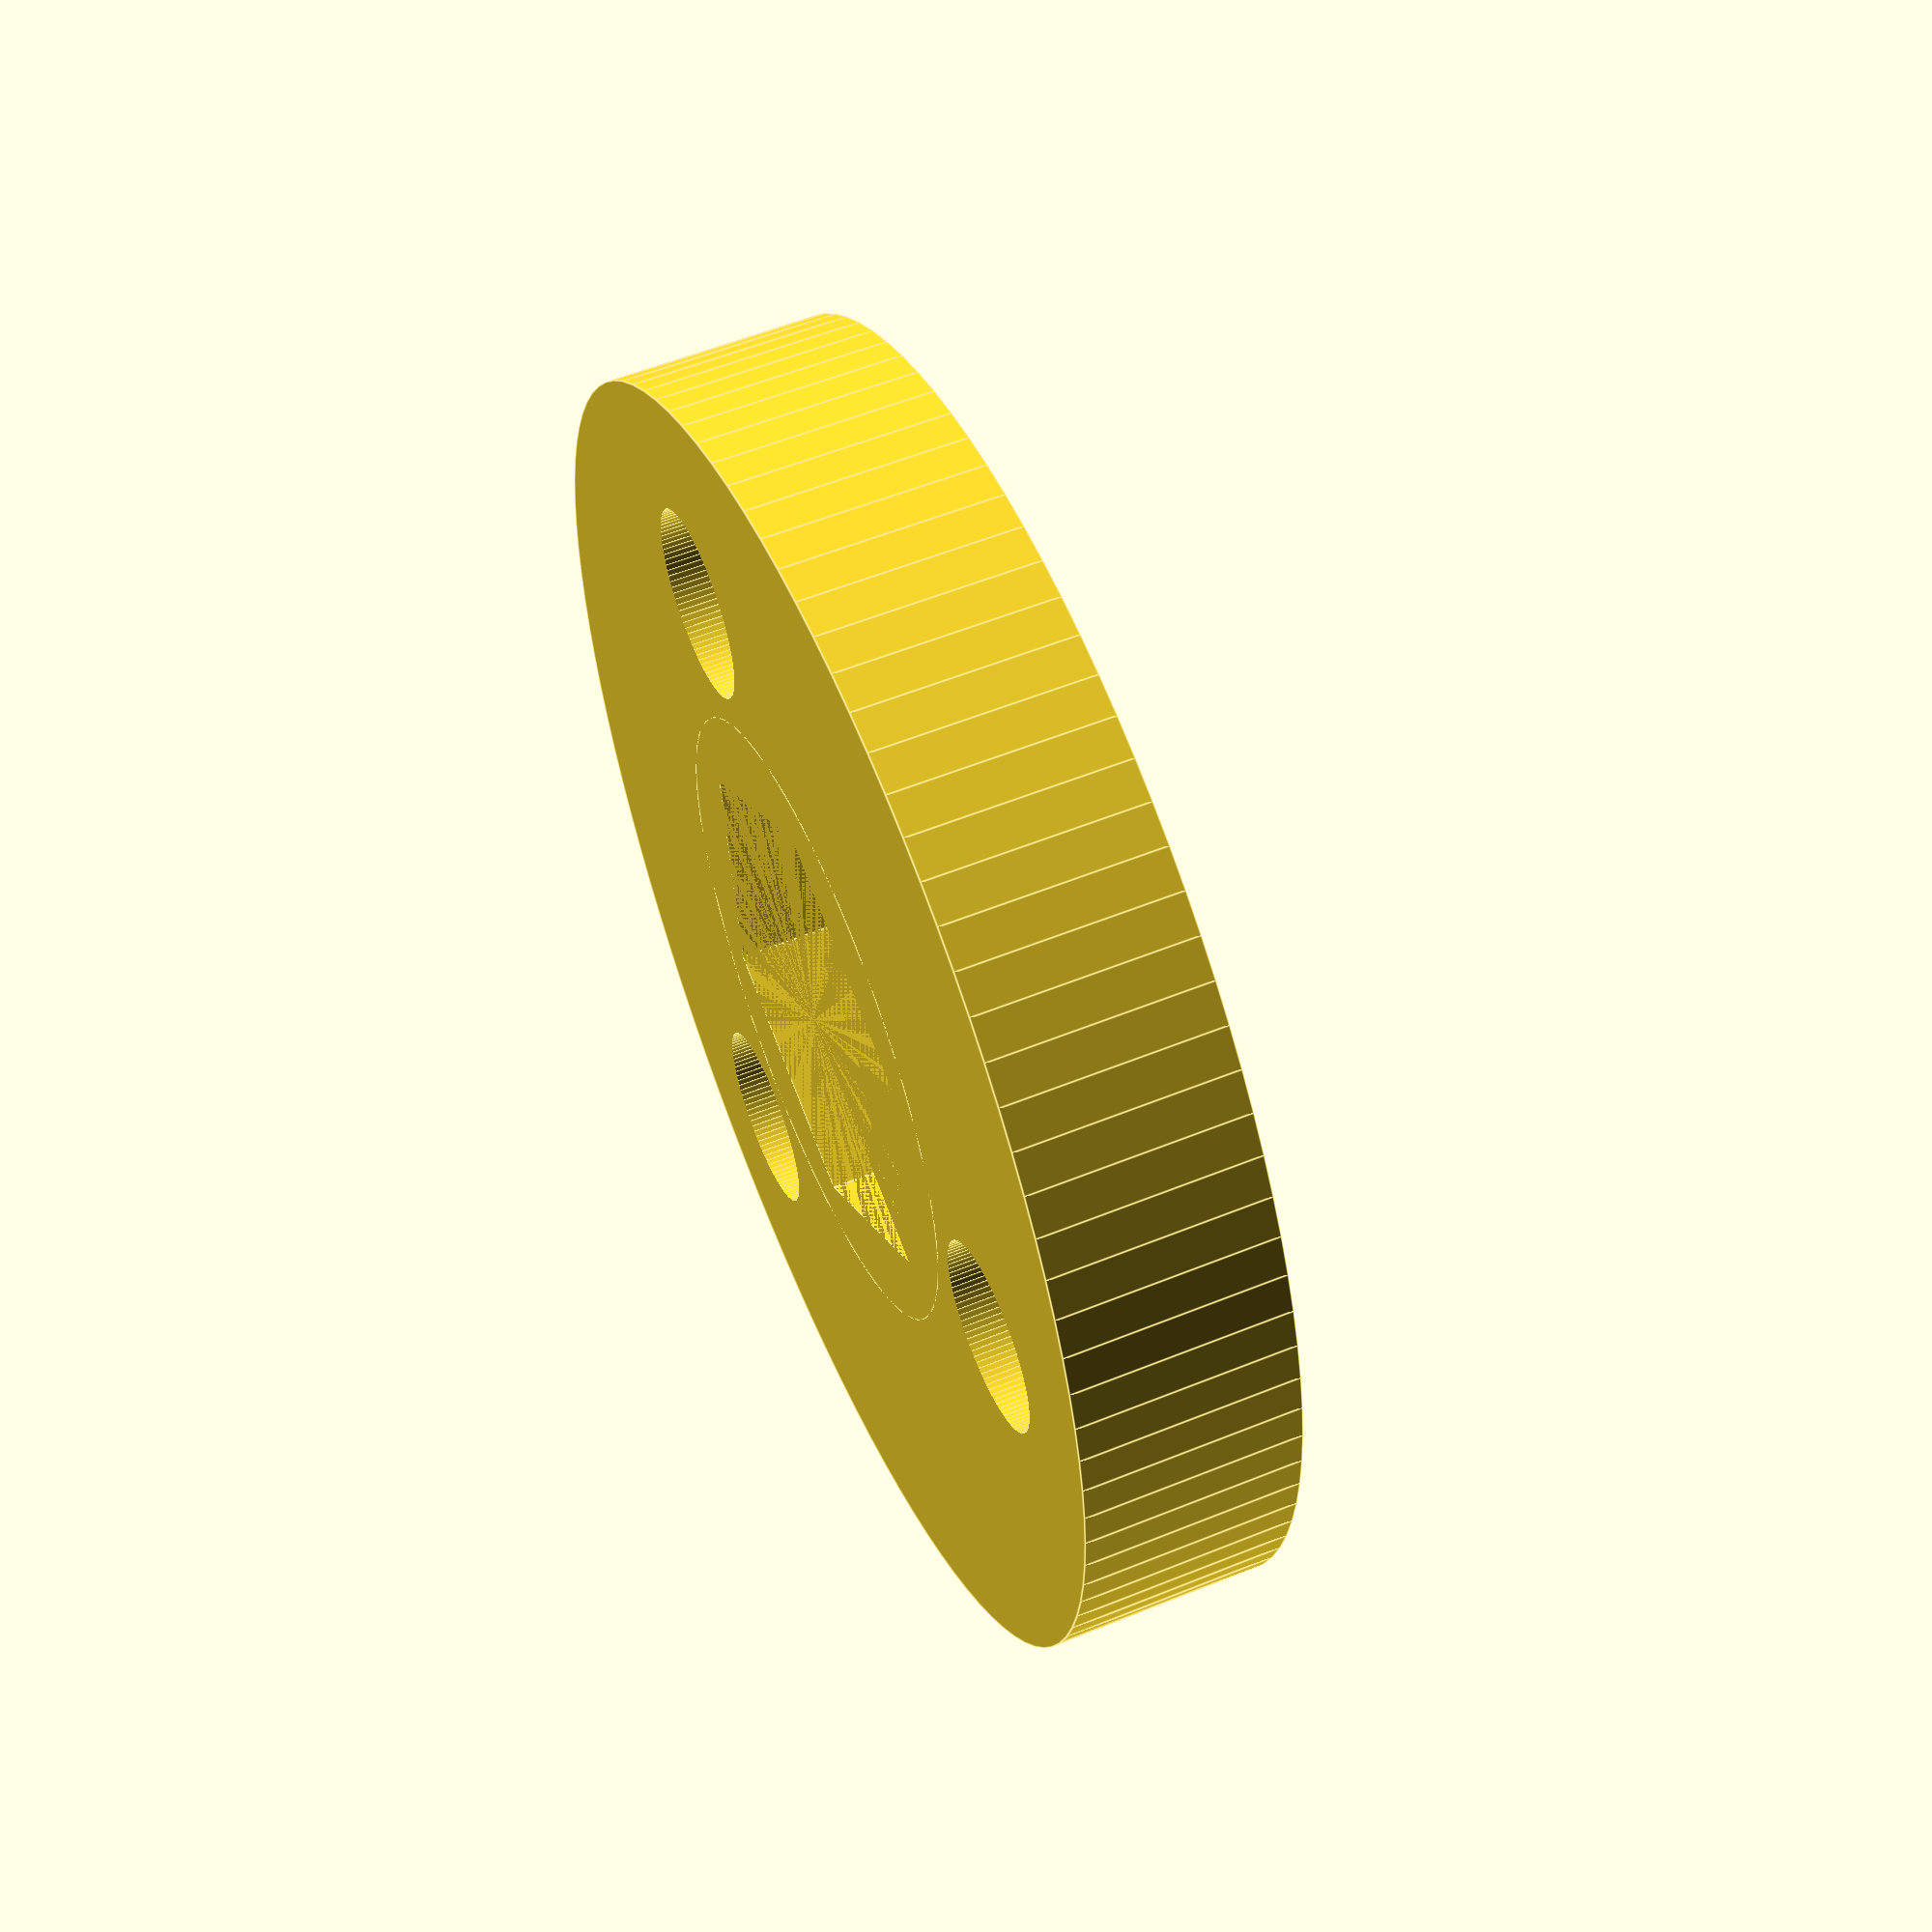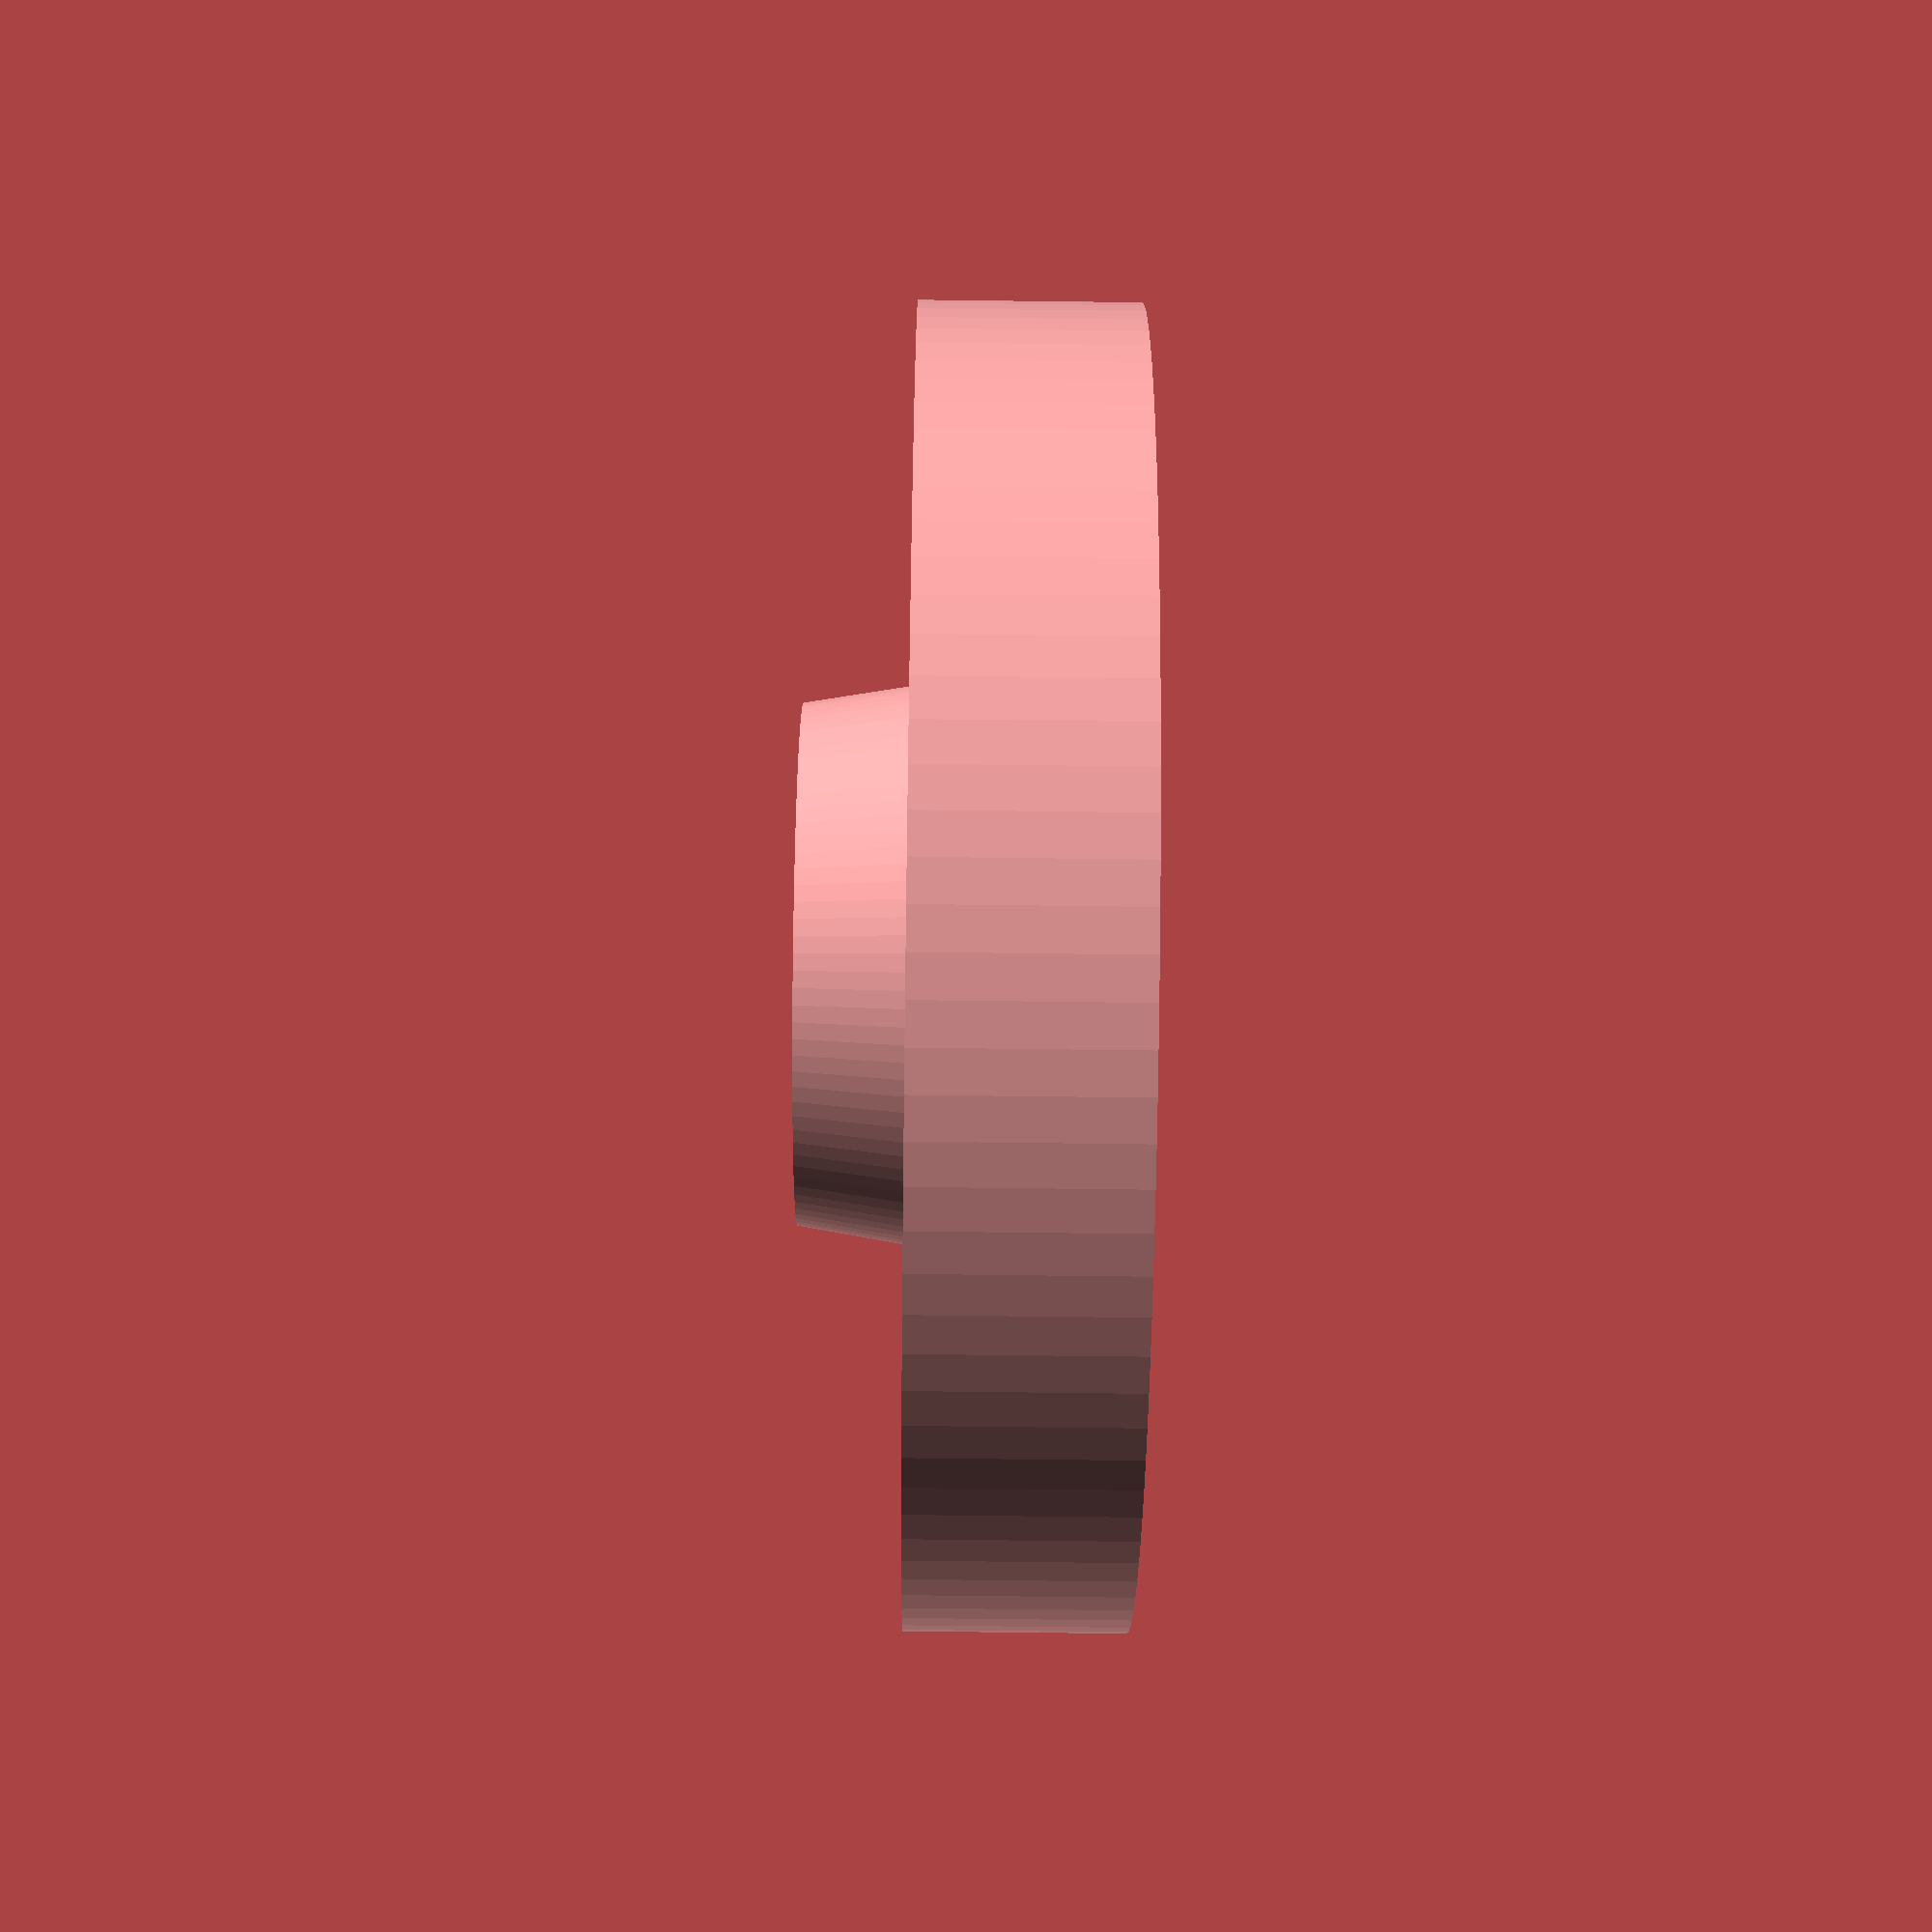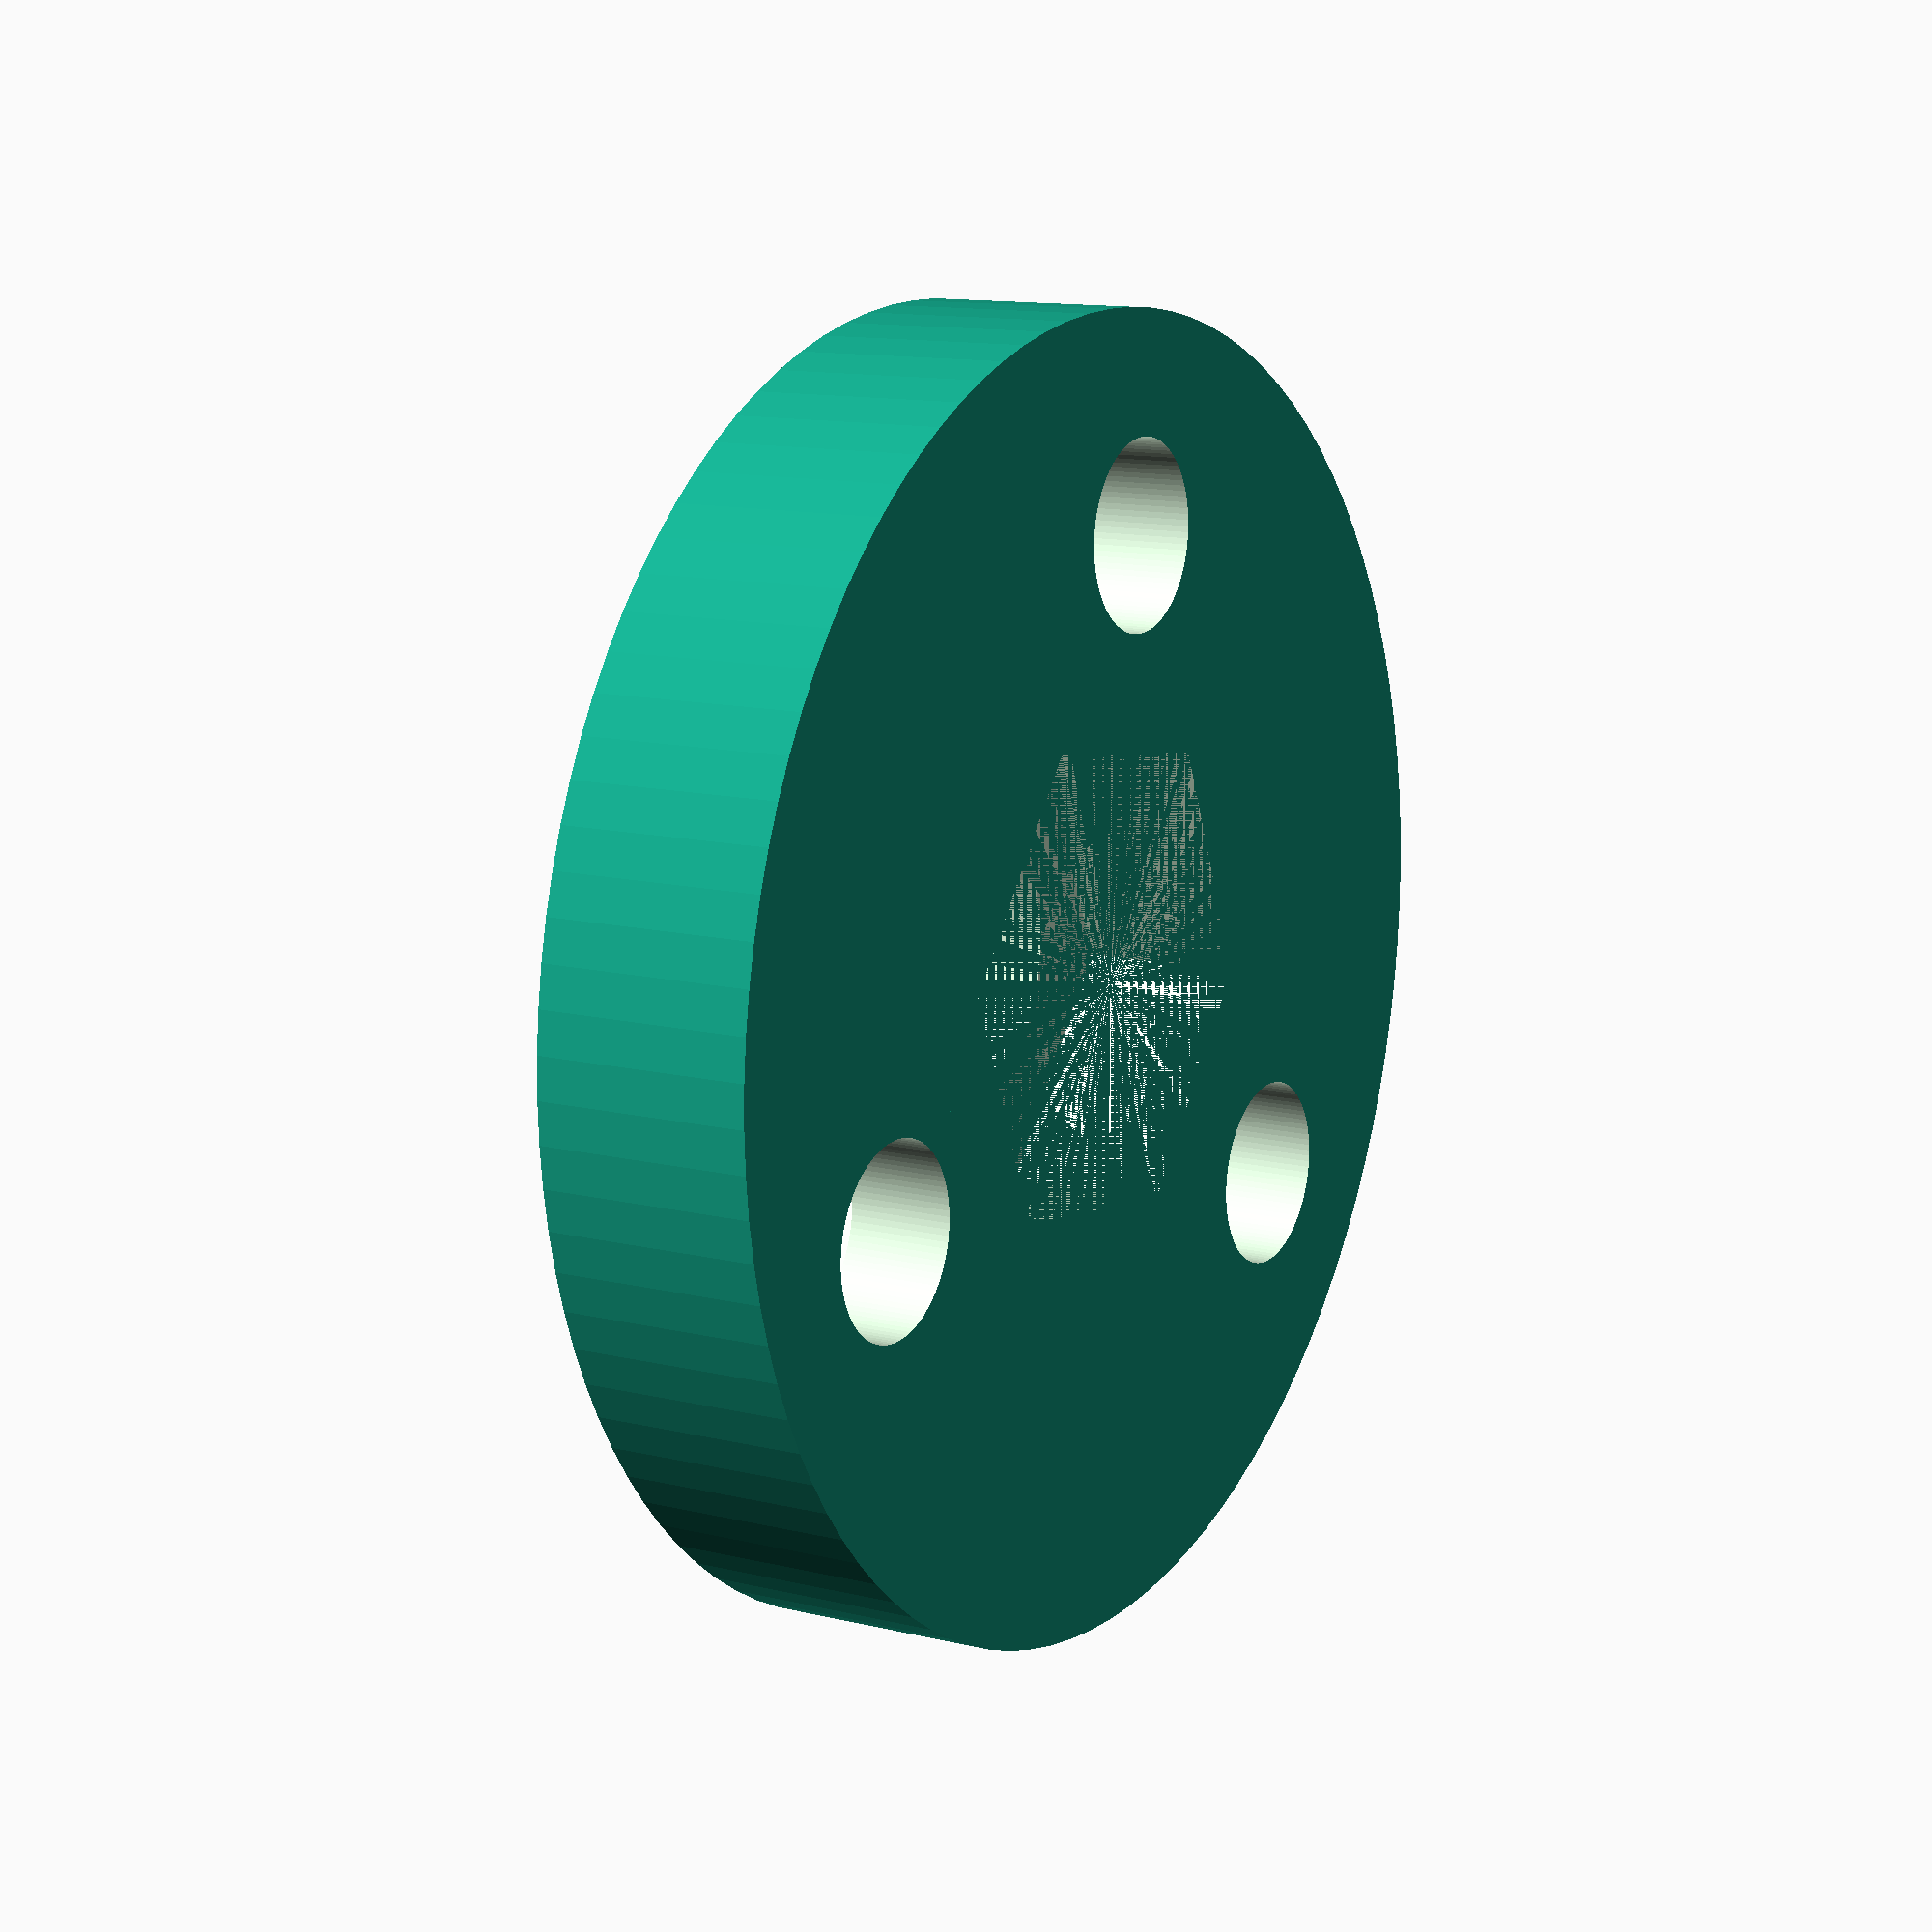
<openscad>


difference() {
	union() {
		difference() {
			cylinder($fn = 100, d = 24, h = 4);
			rotate(a = [0, 0, 0.0000000000]) {
				translate(v = [42.5000000000, 0, 9.6000000000]) {
					rotate(a = [180, -90, 0]) {
						translate(v = [0, 0, 5.2000000000]) {
							union() {
								translate(v = [0, 0, false]) {
									cylinder($fn = 50, d = 5.5000000000, h = 55.2000000000);
								}
								translate(v = [0, 0, -15.1500000000]) {
									cylinder($fn = 50, d = 9.2000000000, h = 15.2000000000);
								}
							}
						}
					}
				}
				translate(v = [51.0000000000, -50, 0]) {
					cube(size = 100);
				}
			}
			rotate(a = [0, 0, 45.0000000000]) {
				translate(v = [42.5000000000, 0, 9.6000000000]) {
					rotate(a = [180, -90, 0]) {
						translate(v = [0, 0, 5.2000000000]) {
							union() {
								translate(v = [0, 0, false]) {
									cylinder($fn = 50, d = 5.5000000000, h = 55.2000000000);
								}
								translate(v = [0, 0, -15.1500000000]) {
									cylinder($fn = 50, d = 9.2000000000, h = 15.2000000000);
								}
							}
						}
					}
				}
				translate(v = [51.0000000000, -50, 0]) {
					cube(size = 100);
				}
			}
			rotate(a = [0, 0, 90.0000000000]) {
				translate(v = [42.5000000000, 0, 9.6000000000]) {
					rotate(a = [180, -90, 0]) {
						translate(v = [0, 0, 5.2000000000]) {
							union() {
								translate(v = [0, 0, false]) {
									cylinder($fn = 50, d = 5.5000000000, h = 55.2000000000);
								}
								translate(v = [0, 0, -15.1500000000]) {
									cylinder($fn = 50, d = 9.2000000000, h = 15.2000000000);
								}
							}
						}
					}
				}
				translate(v = [51.0000000000, -50, 0]) {
					cube(size = 100);
				}
			}
			rotate(a = [0, 0, 135.0000000000]) {
				translate(v = [42.5000000000, 0, 9.6000000000]) {
					rotate(a = [180, -90, 0]) {
						translate(v = [0, 0, 5.2000000000]) {
							union() {
								translate(v = [0, 0, false]) {
									cylinder($fn = 50, d = 5.5000000000, h = 55.2000000000);
								}
								translate(v = [0, 0, -15.1500000000]) {
									cylinder($fn = 50, d = 9.2000000000, h = 15.2000000000);
								}
							}
						}
					}
				}
				translate(v = [51.0000000000, -50, 0]) {
					cube(size = 100);
				}
			}
			rotate(a = [0, 0, 180.0000000000]) {
				translate(v = [42.5000000000, 0, 9.6000000000]) {
					rotate(a = [180, -90, 0]) {
						translate(v = [0, 0, 5.2000000000]) {
							union() {
								translate(v = [0, 0, false]) {
									cylinder($fn = 50, d = 5.5000000000, h = 55.2000000000);
								}
								translate(v = [0, 0, -15.1500000000]) {
									cylinder($fn = 50, d = 9.2000000000, h = 15.2000000000);
								}
							}
						}
					}
				}
				translate(v = [51.0000000000, -50, 0]) {
					cube(size = 100);
				}
			}
			rotate(a = [0, 0, 225.0000000000]) {
				translate(v = [42.5000000000, 0, 9.6000000000]) {
					rotate(a = [180, -90, 0]) {
						translate(v = [0, 0, 5.2000000000]) {
							union() {
								translate(v = [0, 0, false]) {
									cylinder($fn = 50, d = 5.5000000000, h = 55.2000000000);
								}
								translate(v = [0, 0, -15.1500000000]) {
									cylinder($fn = 50, d = 9.2000000000, h = 15.2000000000);
								}
							}
						}
					}
				}
				translate(v = [51.0000000000, -50, 0]) {
					cube(size = 100);
				}
			}
			rotate(a = [0, 0, 270.0000000000]) {
				translate(v = [42.5000000000, 0, 9.6000000000]) {
					rotate(a = [180, -90, 0]) {
						translate(v = [0, 0, 5.2000000000]) {
							union() {
								translate(v = [0, 0, false]) {
									cylinder($fn = 50, d = 5.5000000000, h = 55.2000000000);
								}
								translate(v = [0, 0, -15.1500000000]) {
									cylinder($fn = 50, d = 9.2000000000, h = 15.2000000000);
								}
							}
						}
					}
				}
				translate(v = [51.0000000000, -50, 0]) {
					cube(size = 100);
				}
			}
			rotate(a = [0, 0, 315.0000000000]) {
				translate(v = [42.5000000000, 0, 9.6000000000]) {
					rotate(a = [180, -90, 0]) {
						translate(v = [0, 0, 5.2000000000]) {
							union() {
								translate(v = [0, 0, false]) {
									cylinder($fn = 50, d = 5.5000000000, h = 55.2000000000);
								}
								translate(v = [0, 0, -15.1500000000]) {
									cylinder($fn = 50, d = 9.2000000000, h = 15.2000000000);
								}
							}
						}
					}
				}
				translate(v = [51.0000000000, -50, 0]) {
					cube(size = 100);
				}
			}
		}
		rotate(a = 30) {
			cylinder($fn = 100, d1 = 11.5000000000, d2 = 9.5000000000, h = 6);
		}
	}
	rotate(a = 30) {
		cylinder($fn = 6, d = 9.4900000000, h = 3);
	}
	rotate(a = 30) {
		cylinder($fn = 100, d = 5.5000000000, h = 10);
	}
	rotate(a = [0, 0, 0.0000000000]) {
		translate(v = [8, 0, -0.0500000000]) {
			translate(v = [0, 0, 2]) {
				rotate(a = 30) {
					cylinder($fn = 6, d = 6.7100000000, h = 3.2000000000);
				}
			}
			cylinder($fn = 100, d = 3.5000000000, h = 50);
		}
	}
	rotate(a = [0, 0, 120.0000000000]) {
		translate(v = [8, 0, -0.0500000000]) {
			translate(v = [0, 0, 2]) {
				rotate(a = 30) {
					cylinder($fn = 6, d = 6.7100000000, h = 3.2000000000);
				}
			}
			cylinder($fn = 100, d = 3.5000000000, h = 50);
		}
	}
	rotate(a = [0, 0, 240.0000000000]) {
		translate(v = [8, 0, -0.0500000000]) {
			translate(v = [0, 0, 2]) {
				rotate(a = 30) {
					cylinder($fn = 6, d = 6.7100000000, h = 3.2000000000);
				}
			}
			cylinder($fn = 100, d = 3.5000000000, h = 50);
		}
	}
}
</openscad>
<views>
elev=124.8 azim=248.1 roll=293.3 proj=p view=edges
elev=251.0 azim=52.0 roll=90.7 proj=p view=solid
elev=348.1 azim=22.4 roll=120.5 proj=p view=solid
</views>
